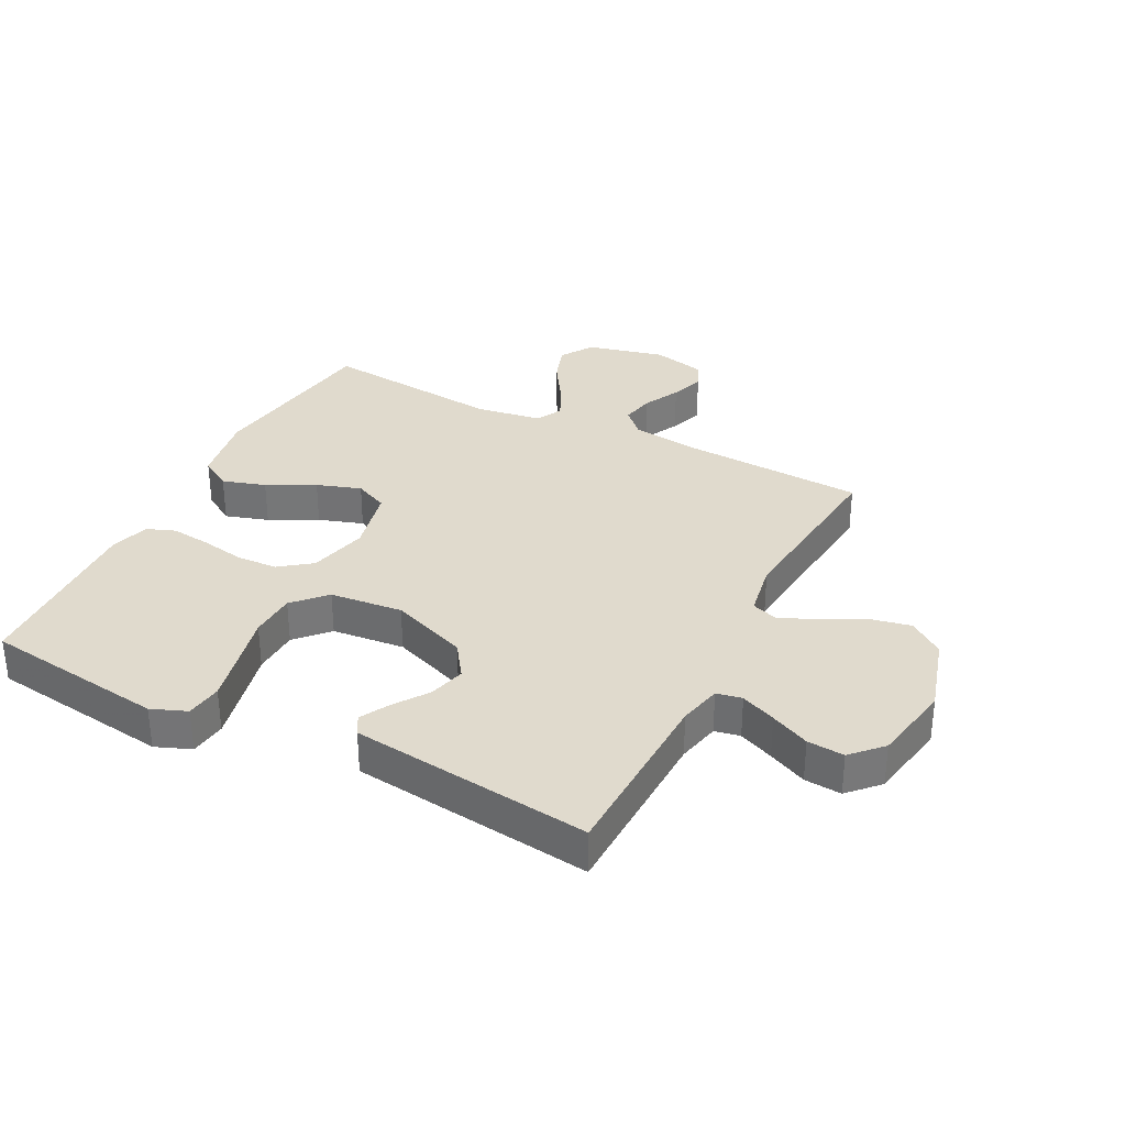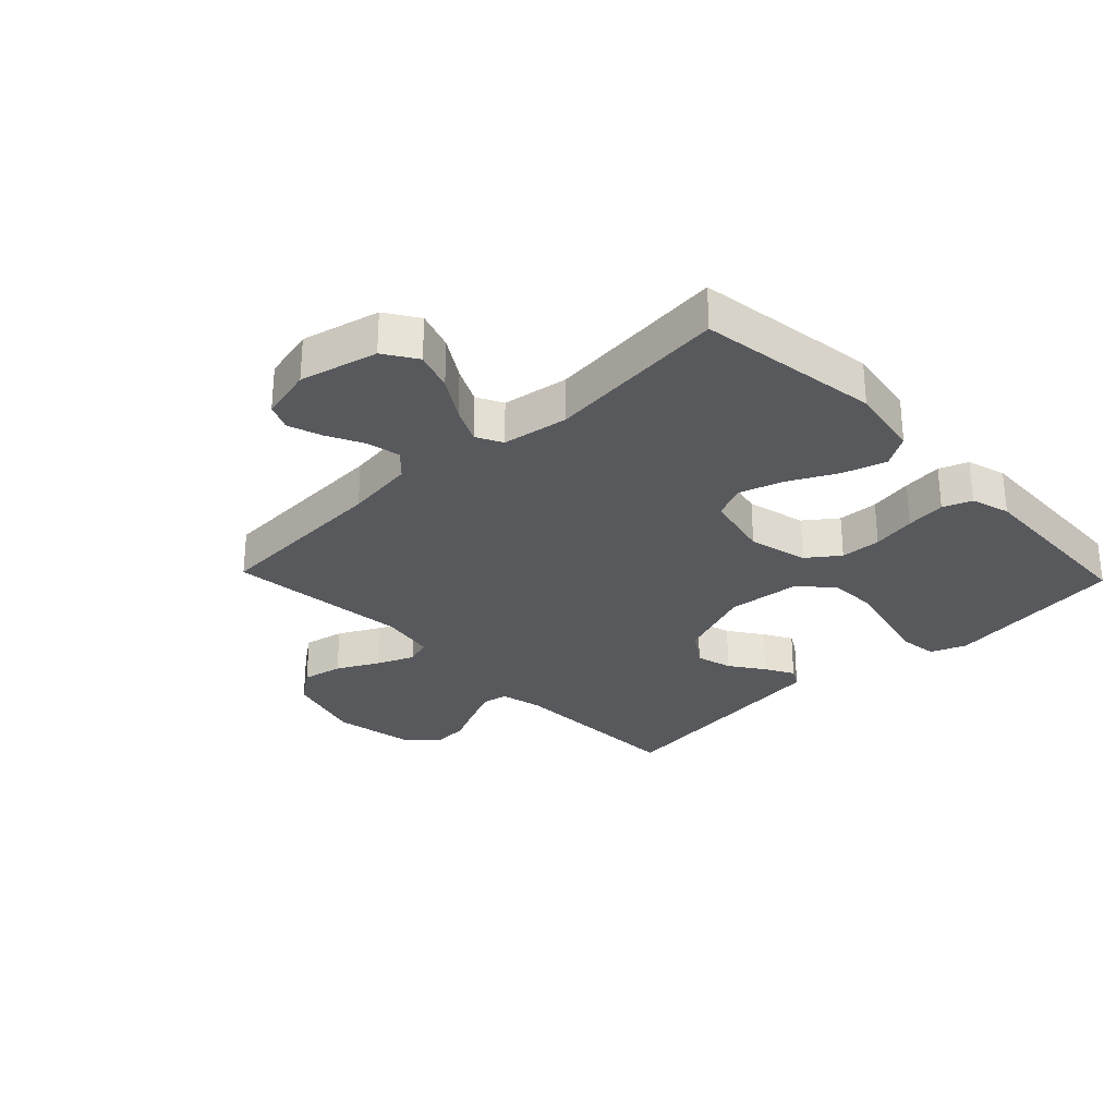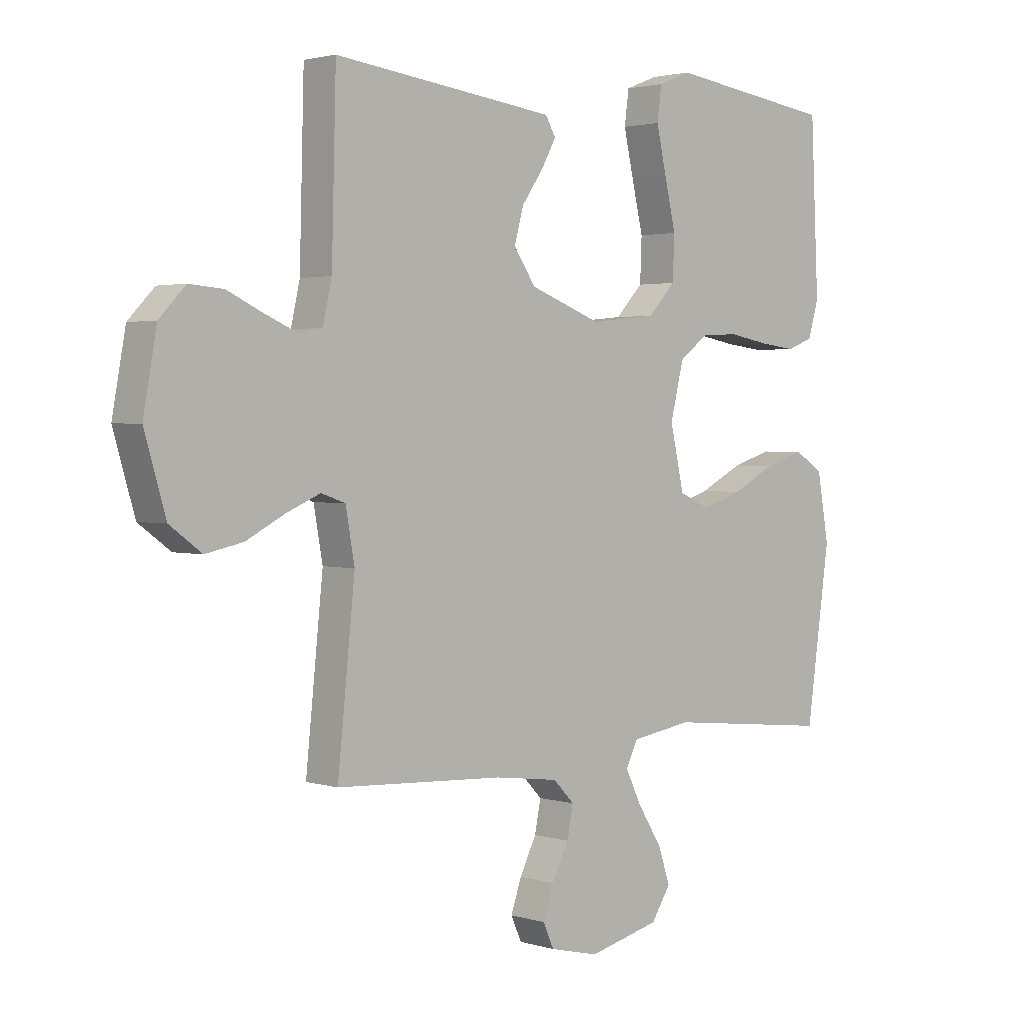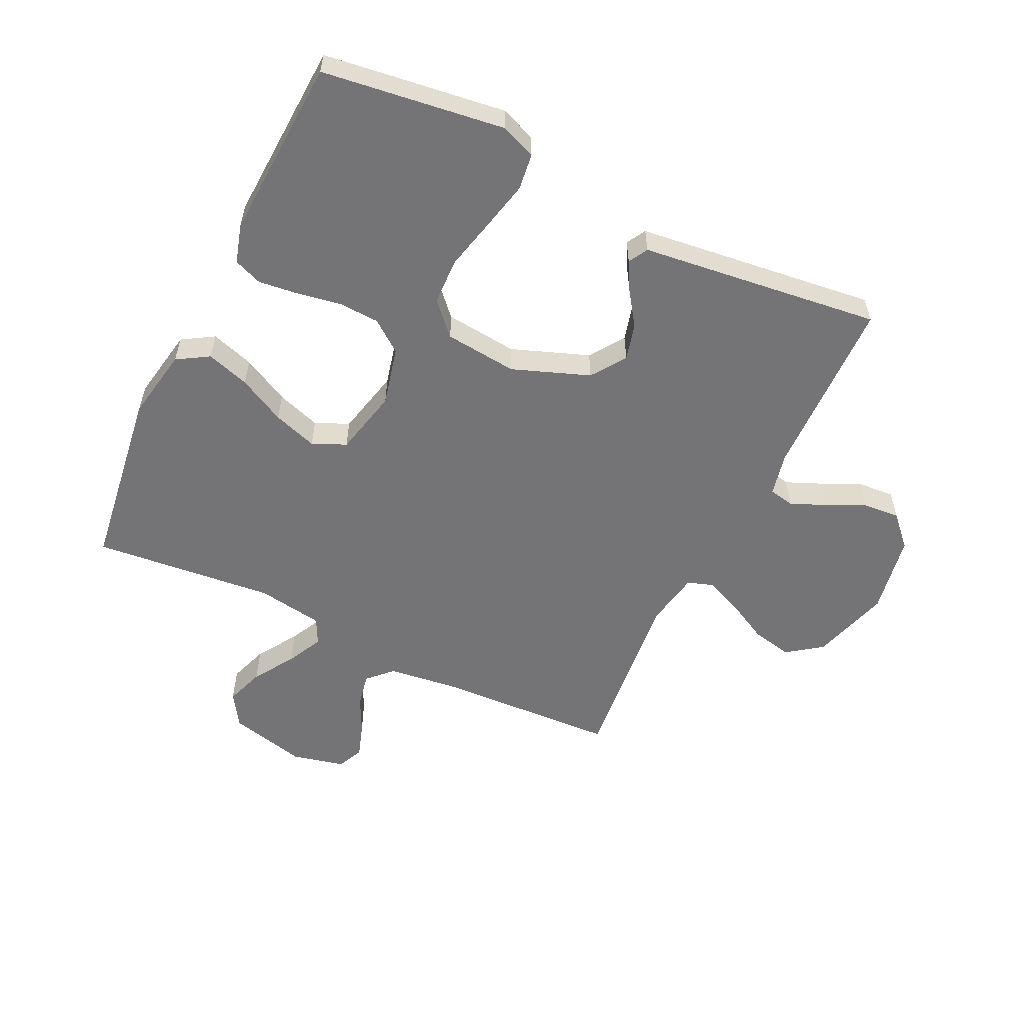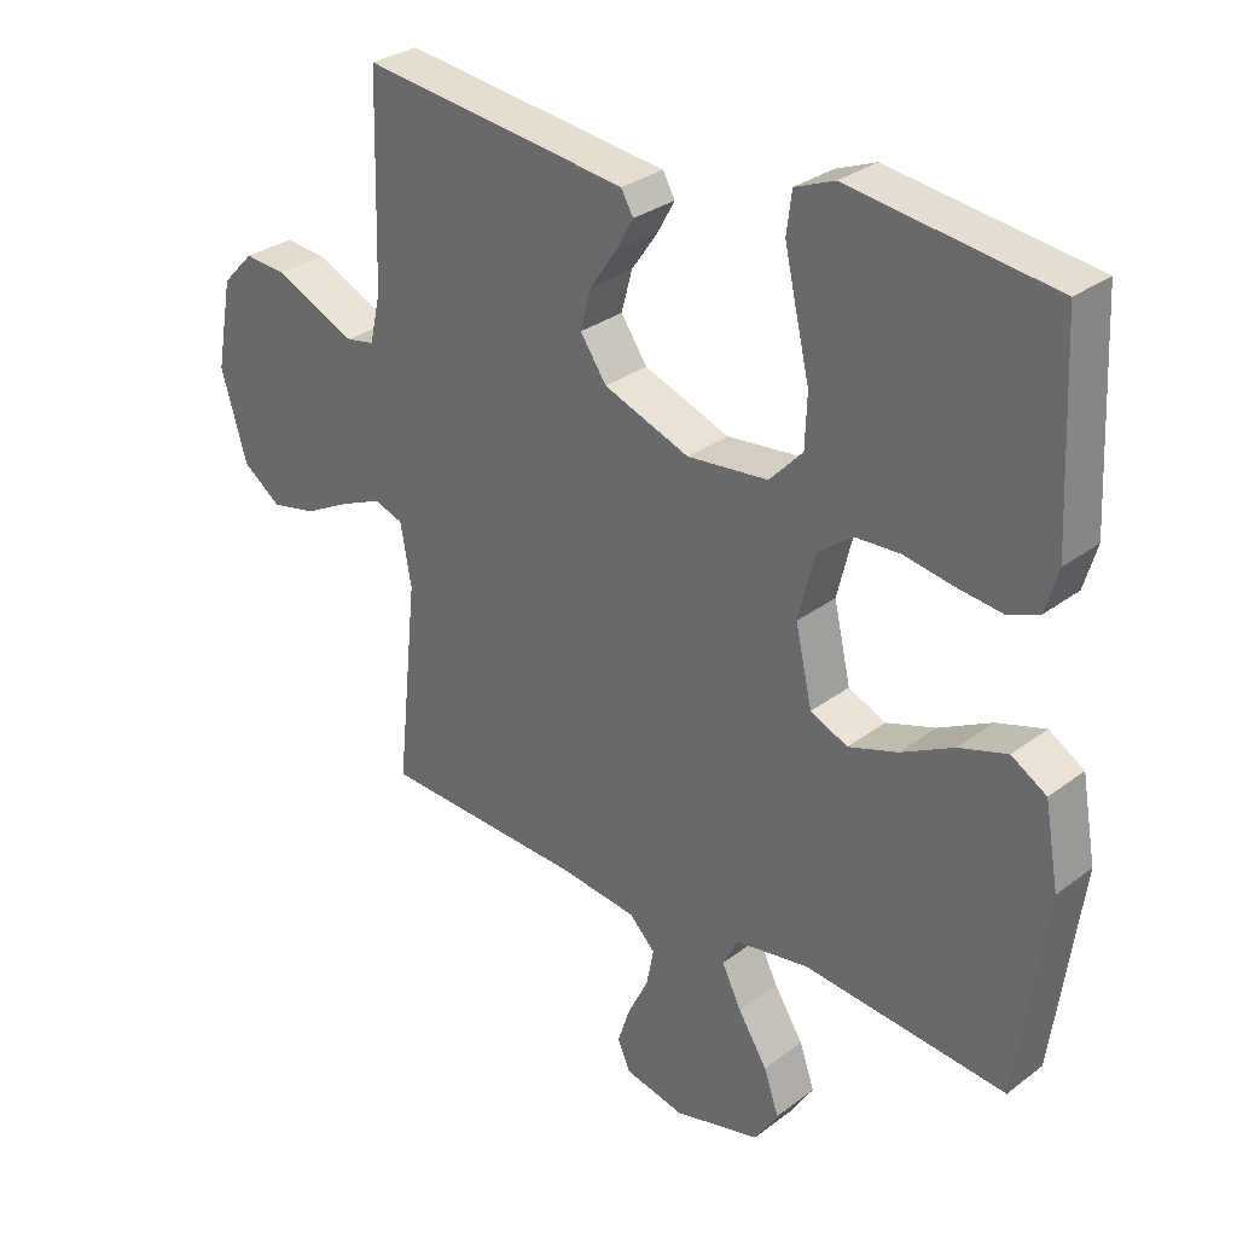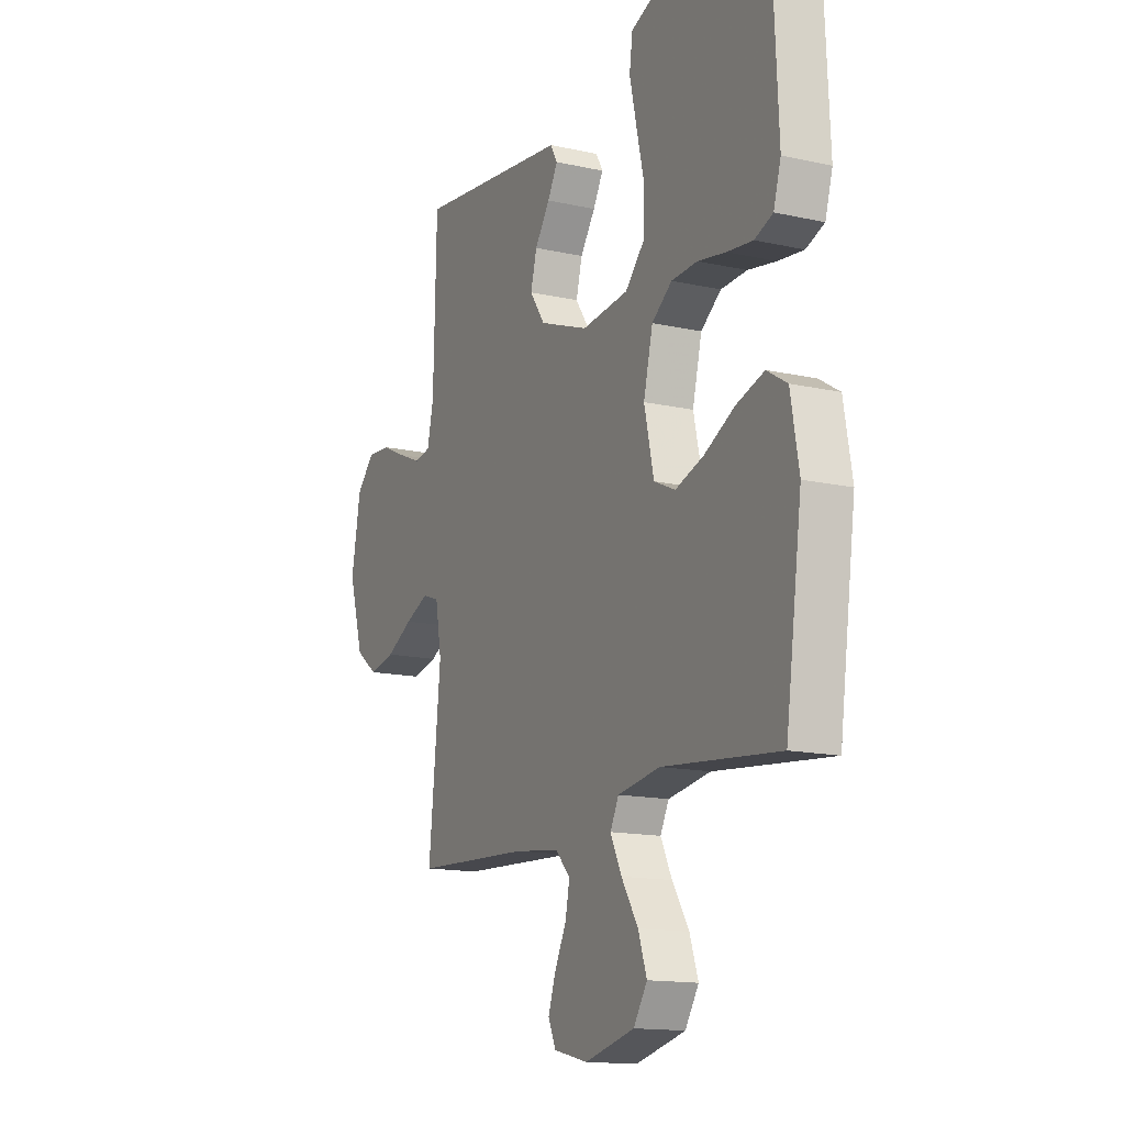
<metadata>
{"format":"obj","ext":"obj","renderer":"f3d","projection":"perspective","resolution":1024,"background":"white","views":[{"elev":33.0,"azim":27.0,"up":"+Y"},{"elev":-29.1,"azim":-136.2,"up":"+Y"},{"elev":2.2,"azim":136.8,"up":"+Z"},{"elev":-56.3,"azim":-25.9,"up":"+Y"},{"elev":30.1,"azim":-137.5,"up":"+Z"},{"elev":-14.6,"azim":-115.9,"up":"+Z"}]}
</metadata>
<code>
v 0.5 0.07 -0.5
v 0.2 0.07 -0.516
v 0.085 0.07 -0.531
v 0.047 0.07 -0.57
v 0.058 0.07 -0.625
v 0.088 0.07 -0.685
v 0.107 0.07 -0.741
v 0.088 0.07 -0.784
v 0 0.07 -0.805
v -0.128 0.07 -0.774
v -0.163 0.07 -0.72
v -0.141 0.07 -0.656
v -0.098 0.07 -0.588
v -0.069 0.07 -0.529
v -0.091 0.07 -0.486
v -0.2 0.07 -0.469
v -0.5 0.07 -0.5
v -0.542 0.07 -0.2
v -0.521 0.07 -0.081
v -0.469 0.07 -0.049
v -0.398 0.07 -0.071
v -0.32 0.07 -0.111
v -0.247 0.07 -0.135
v -0.192 0.07 -0.11
v -0.167 0.07 0
v -0.191 0.07 0.097
v -0.243 0.07 0.136
v -0.31 0.07 0.139
v -0.382 0.07 0.126
v -0.448 0.07 0.118
v -0.495 0.07 0.136
v -0.514 0.07 0.2
v -0.5 0.07 0.5
v -0.2 0.07 0.541
v -0.142 0.07 0.518
v -0.134 0.07 0.458
v -0.152 0.07 0.378
v -0.172 0.07 0.292
v -0.169 0.07 0.215
v -0.12 0.07 0.163
v 0 0.07 0.151
v 0.127 0.07 0.199
v 0.166 0.07 0.256
v 0.15 0.07 0.316
v 0.111 0.07 0.372
v 0.085 0.07 0.419
v 0.103 0.07 0.451
v 0.2 0.07 0.463
v 0.5 0.07 0.5
v 0.508 0.07 0.2
v 0.524 0.07 0.129
v 0.566 0.07 0.121
v 0.624 0.07 0.146
v 0.688 0.07 0.176
v 0.749 0.07 0.181
v 0.796 0.07 0.132
v 0.82 0.07 0
v 0.782 0.07 -0.129
v 0.725 0.07 -0.171
v 0.658 0.07 -0.157
v 0.589 0.07 -0.121
v 0.528 0.07 -0.095
v 0.485 0.07 -0.11
v 0.469 0.07 -0.2
v 0.5 0 -0.5
v 0.2 0 -0.516
v 0.085 0 -0.531
v 0.047 0 -0.57
v 0.058 0 -0.625
v 0.088 0 -0.685
v 0.107 0 -0.741
v 0.088 0 -0.784
v 0 0 -0.805
v -0.128 0 -0.774
v -0.163 0 -0.72
v -0.141 0 -0.656
v -0.098 0 -0.588
v -0.069 0 -0.529
v -0.091 0 -0.486
v -0.2 0 -0.469
v -0.5 0 -0.5
v -0.542 0 -0.2
v -0.521 0 -0.081
v -0.469 0 -0.049
v -0.398 0 -0.071
v -0.32 0 -0.111
v -0.247 0 -0.135
v -0.192 0 -0.11
v -0.167 0 0
v -0.191 0 0.097
v -0.243 0 0.136
v -0.31 0 0.139
v -0.382 0 0.126
v -0.448 0 0.118
v -0.495 0 0.136
v -0.514 0 0.2
v -0.5 0 0.5
v -0.2 0 0.541
v -0.142 0 0.518
v -0.134 0 0.458
v -0.152 0 0.378
v -0.172 0 0.292
v -0.169 0 0.215
v -0.12 0 0.163
v 0 0 0.151
v 0.127 0 0.199
v 0.166 0 0.256
v 0.15 0 0.316
v 0.111 0 0.372
v 0.085 0 0.419
v 0.103 0 0.451
v 0.2 0 0.463
v 0.5 0 0.5
v 0.508 0 0.2
v 0.524 0 0.129
v 0.566 0 0.121
v 0.624 0 0.146
v 0.688 0 0.176
v 0.749 0 0.181
v 0.796 0 0.132
v 0.82 0 0
v 0.782 0 -0.129
v 0.725 0 -0.171
v 0.658 0 -0.157
v 0.589 0 -0.121
v 0.528 0 -0.095
v 0.485 0 -0.11
v 0.469 0 -0.2
f 58 59 60 61
f 58 61 62
f 57 58 62
f 56 57 62
f 53 54 55 56
f 52 53 56 62
f 51 52 62 63
f 47 48 49 50
f 44 45 46 47
f 44 47 50 51
f 35 36 37 38
f 33 34 35 38
f 33 38 39
f 32 33 39 40
f 28 29 30 31
f 28 31 32 40
f 19 20 21 22
f 19 22 23
f 16 17 18 19
f 15 16 19 23
f 14 15 23 24
f 10 11 12 13
f 10 13 14
f 9 10 14
f 8 9 14
f 5 6 7 8
f 4 5 8 14
f 3 4 14 24
f 64 1 2
f 43 44 51 63
f 42 43 63 64
f 41 42 64 2
f 27 28 40 41
f 26 27 41
f 25 26 41 2
f 2 3 24 25
f 125 124 123 122
f 126 125 122
f 126 122 121
f 126 121 120
f 120 119 118 117
f 126 120 117 116
f 127 126 116 115
f 114 113 112 111
f 111 110 109 108
f 115 114 111 108
f 102 101 100 99
f 102 99 98 97
f 103 102 97
f 104 103 97 96
f 95 94 93 92
f 104 96 95 92
f 86 85 84 83
f 87 86 83
f 83 82 81 80
f 87 83 80 79
f 88 87 79 78
f 77 76 75 74
f 78 77 74
f 78 74 73
f 78 73 72
f 72 71 70 69
f 78 72 69 68
f 88 78 68 67
f 66 65 128
f 127 115 108 107
f 128 127 107 106
f 66 128 106 105
f 105 104 92 91
f 105 91 90
f 66 105 90 89
f 89 88 67 66
f 1 65 66 2
f 2 66 67 3
f 3 67 68 4
f 4 68 69 5
f 5 69 70 6
f 6 70 71 7
f 7 71 72 8
f 8 72 73 9
f 9 73 74 10
f 10 74 75 11
f 11 75 76 12
f 12 76 77 13
f 13 77 78 14
f 14 78 79 15
f 15 79 80 16
f 16 80 81 17
f 17 81 82 18
f 18 82 83 19
f 19 83 84 20
f 20 84 85 21
f 21 85 86 22
f 22 86 87 23
f 23 87 88 24
f 24 88 89 25
f 25 89 90 26
f 26 90 91 27
f 27 91 92 28
f 28 92 93 29
f 29 93 94 30
f 30 94 95 31
f 31 95 96 32
f 32 96 97 33
f 33 97 98 34
f 34 98 99 35
f 35 99 100 36
f 36 100 101 37
f 37 101 102 38
f 38 102 103 39
f 39 103 104 40
f 40 104 105 41
f 41 105 106 42
f 42 106 107 43
f 43 107 108 44
f 44 108 109 45
f 45 109 110 46
f 46 110 111 47
f 47 111 112 48
f 48 112 113 49
f 49 113 114 50
f 50 114 115 51
f 51 115 116 52
f 52 116 117 53
f 53 117 118 54
f 54 118 119 55
f 55 119 120 56
f 56 120 121 57
f 57 121 122 58
f 58 122 123 59
f 59 123 124 60
f 60 124 125 61
f 61 125 126 62
f 62 126 127 63
f 63 127 128 64
f 64 128 65 1

</code>
